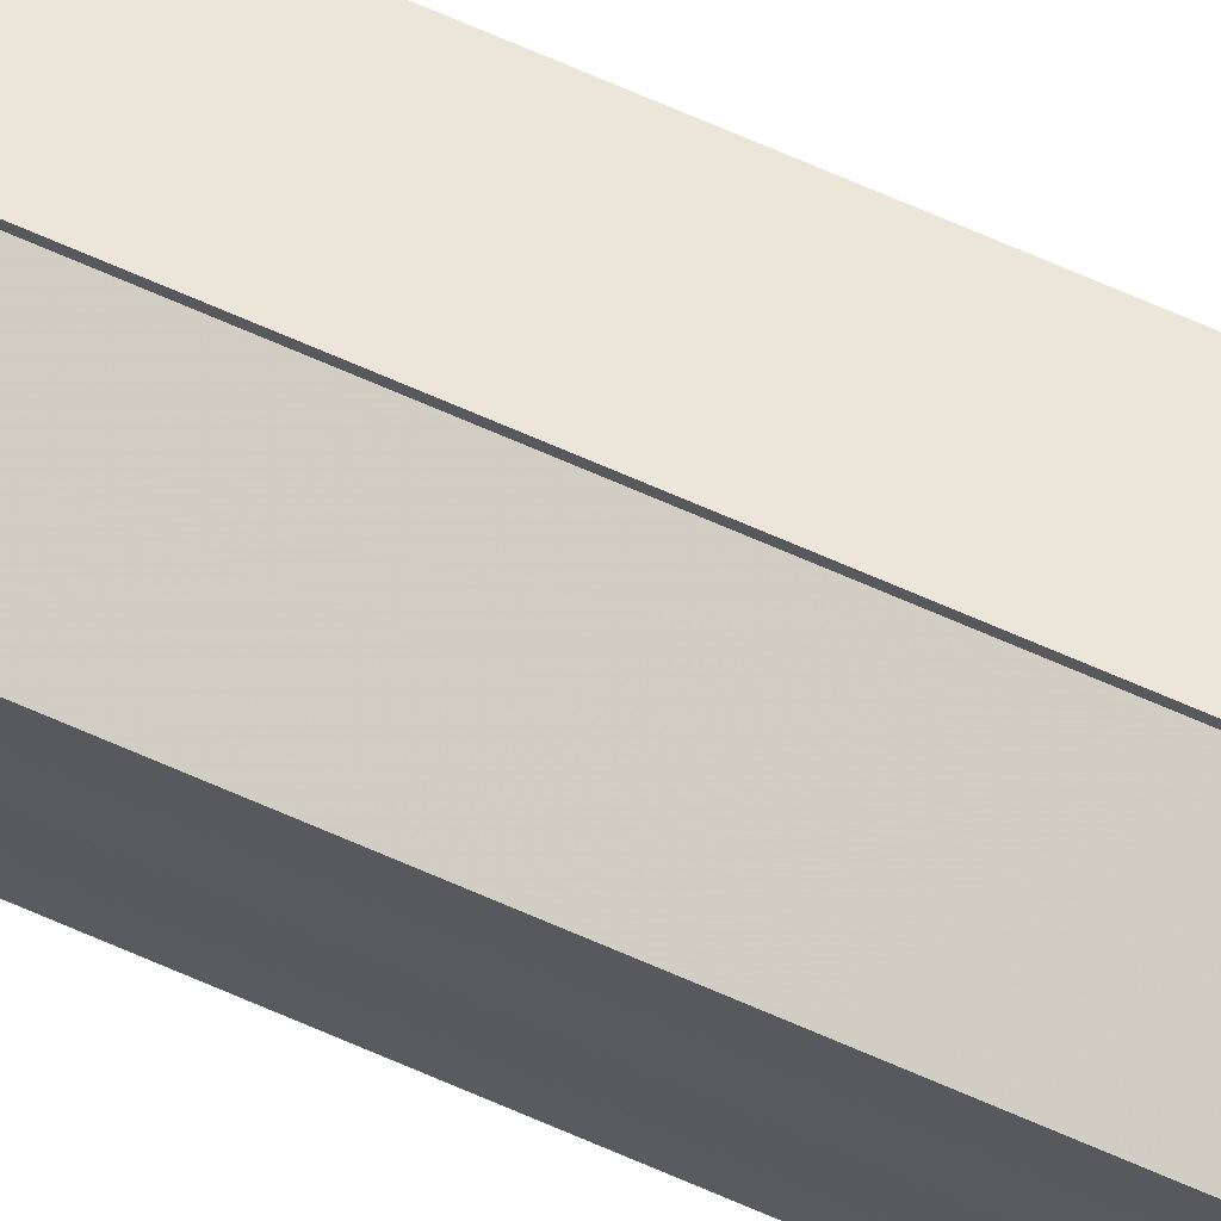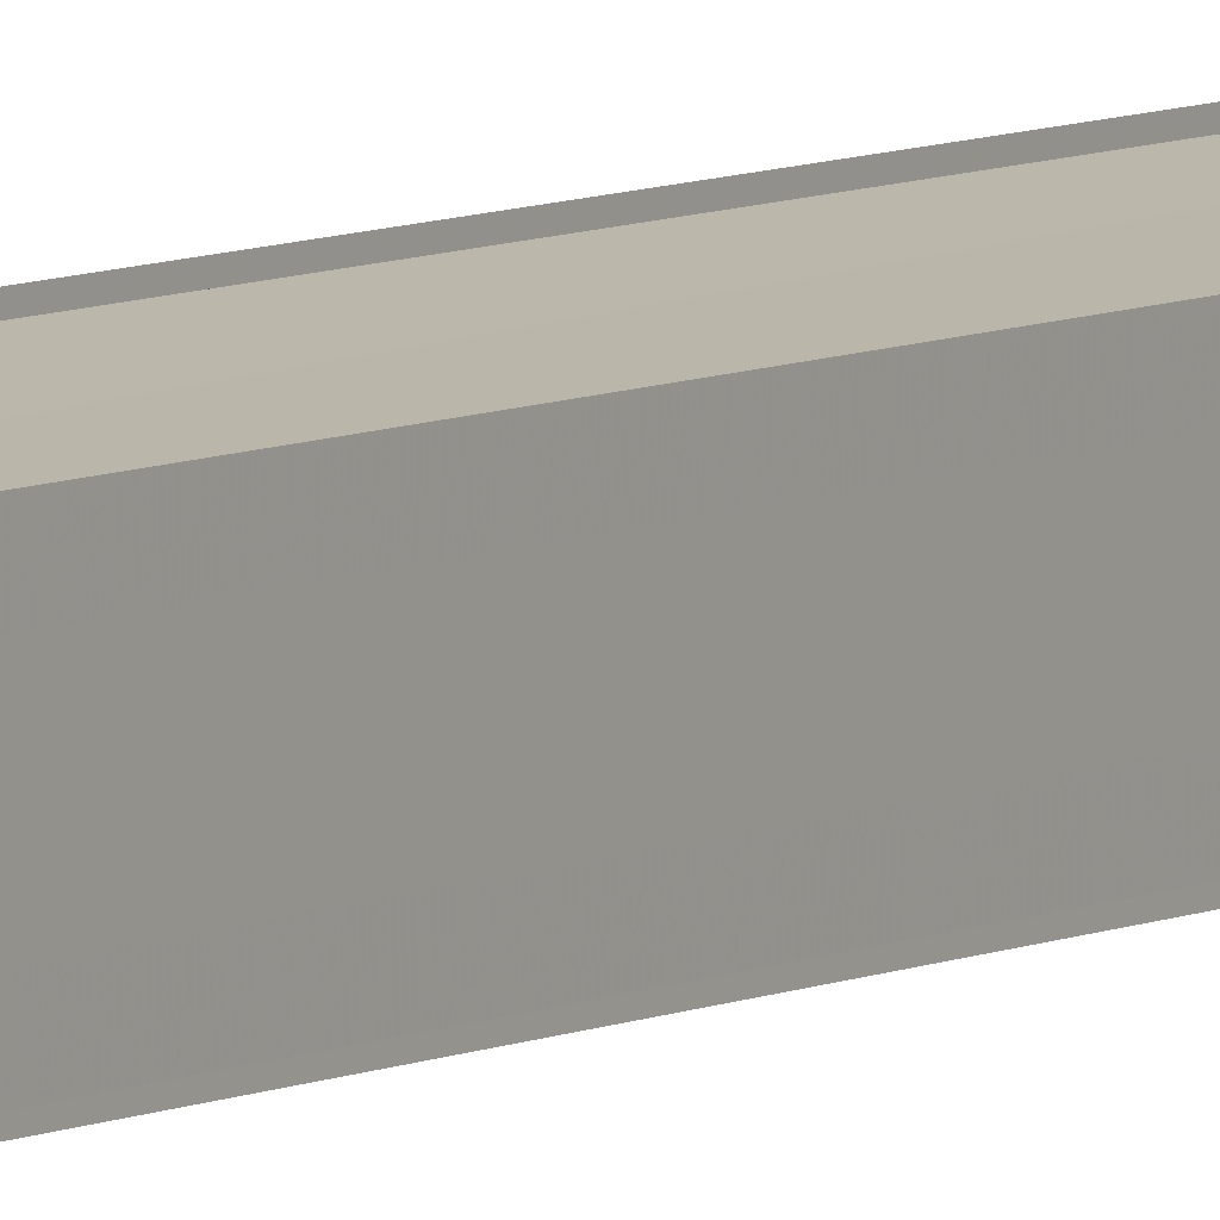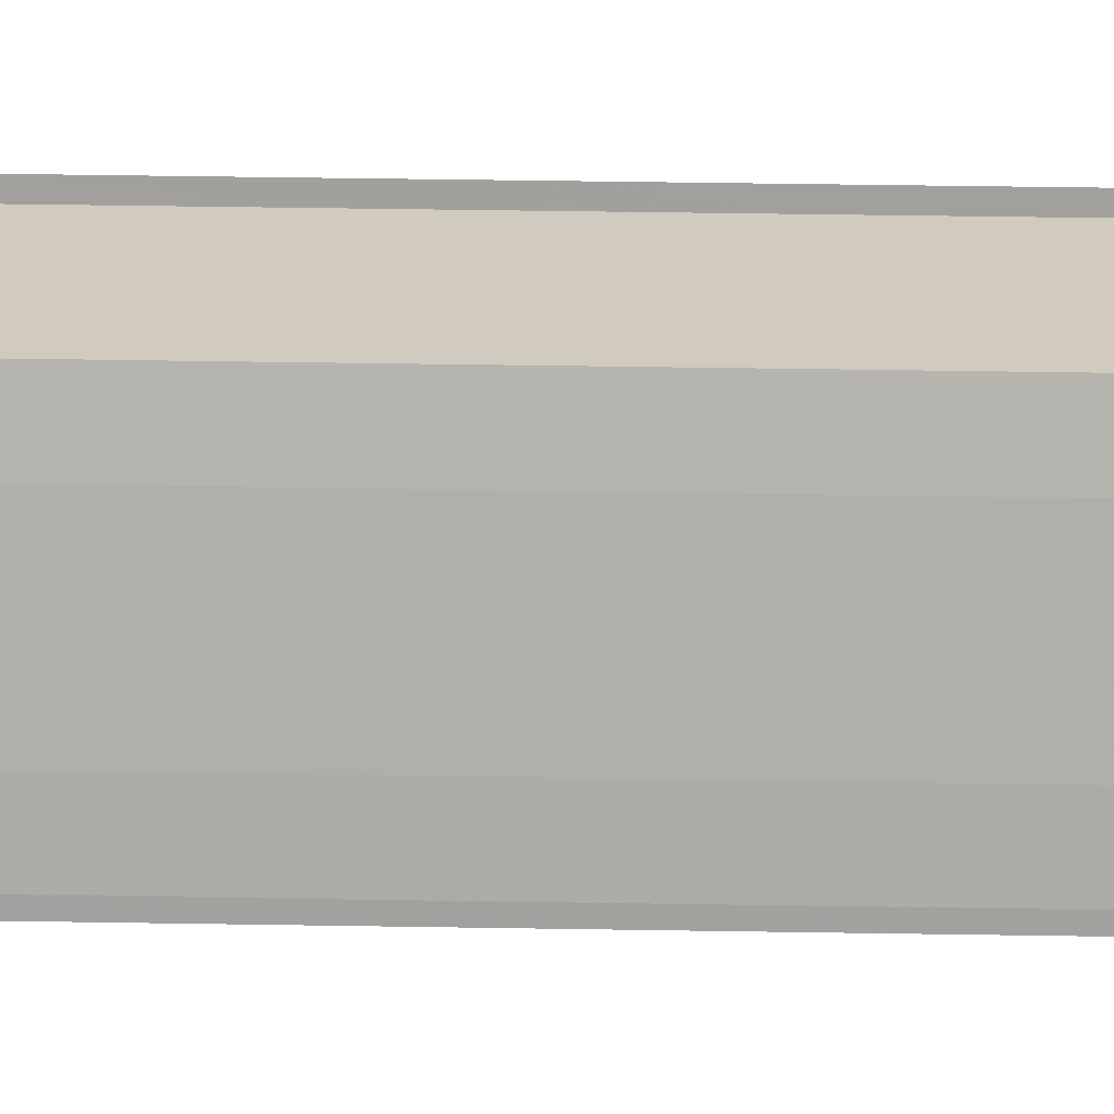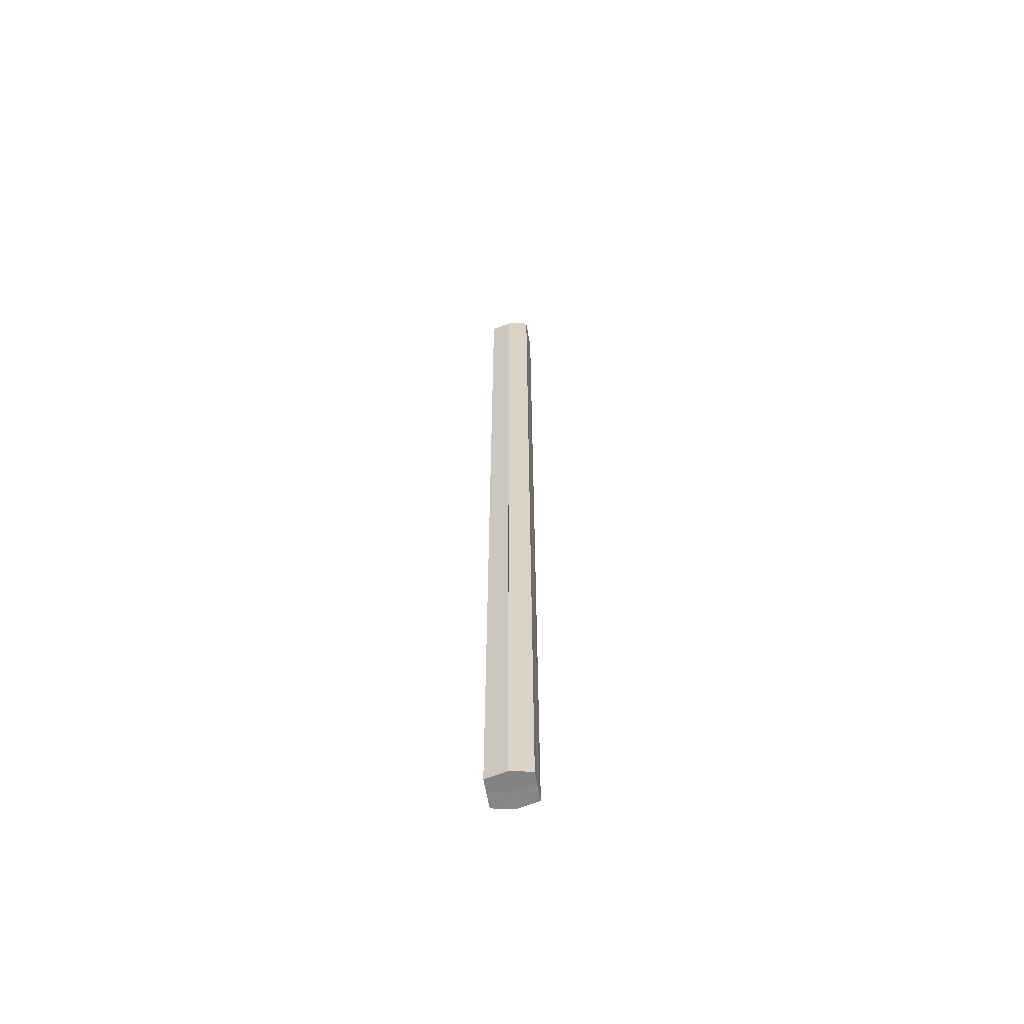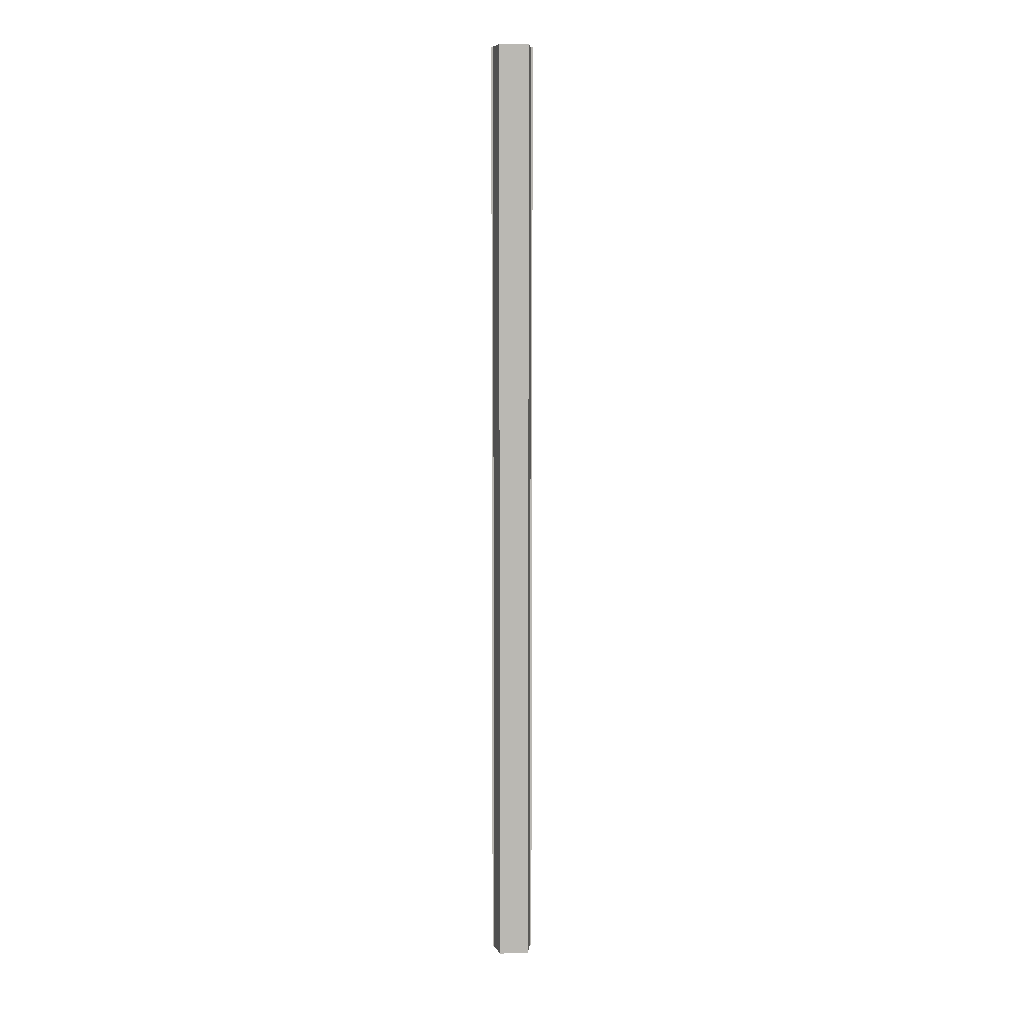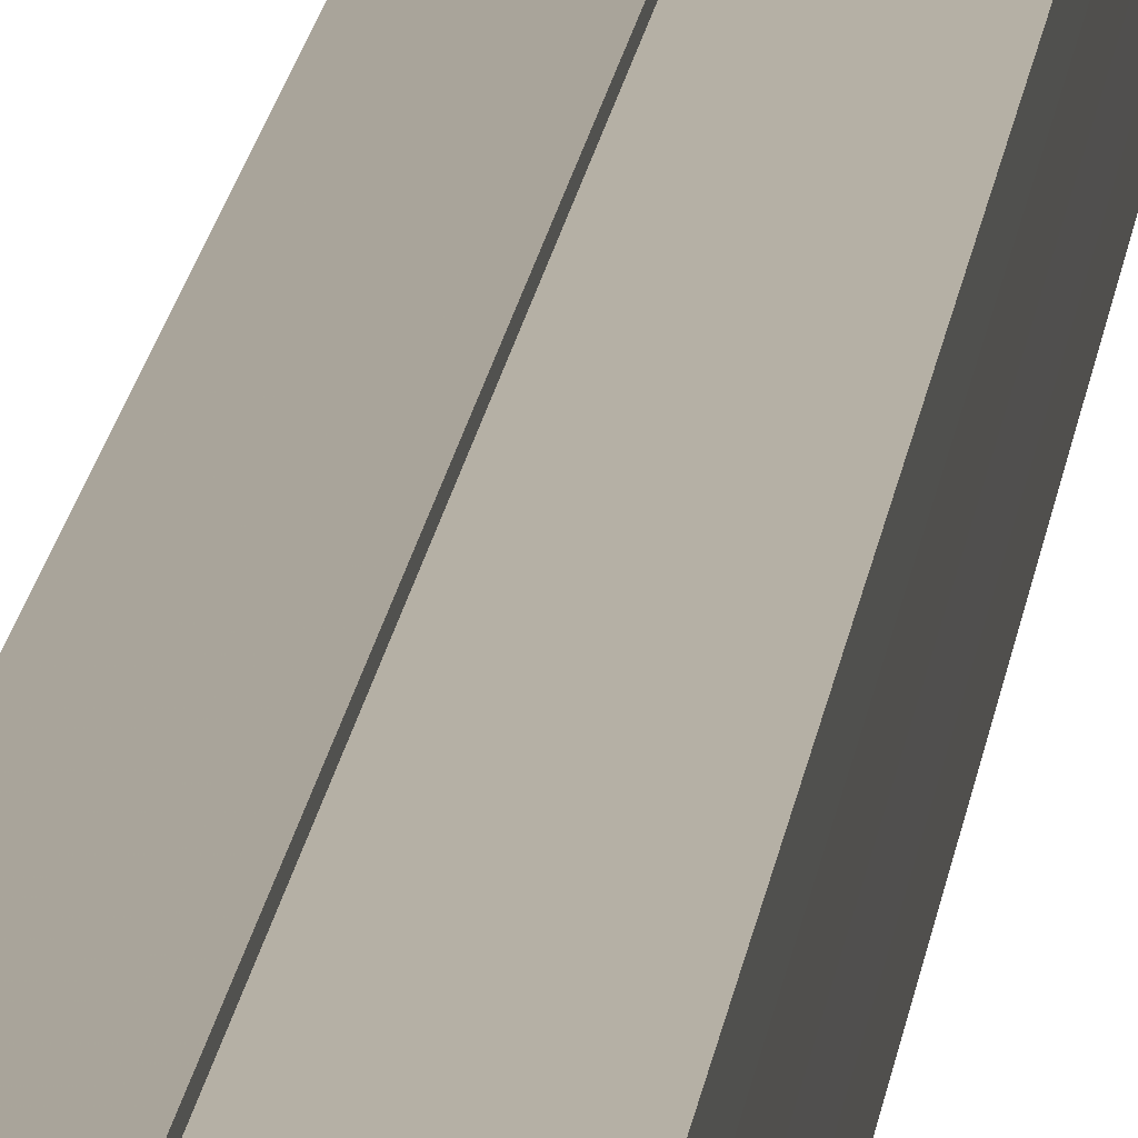
<metadata>
{"format":"obj","ext":"obj","renderer":"f3d","projection":"perspective","resolution":1024,"background":"white","views":[{"elev":69.9,"azim":-66.4,"up":"+Z"},{"elev":5.7,"azim":-149.9,"up":"+Z"},{"elev":11.6,"azim":-86.2,"up":"+Z"},{"elev":-61.7,"azim":10.1,"up":"+Y"},{"elev":7.8,"azim":-95.5,"up":"+Y"},{"elev":7.8,"azim":-177.0,"up":"+Z"}]}
</metadata>
<code>
o 1687
v 2216 1874 16.98
v 2216 1874 16.98
v 2216 1874 16.98
v 2216 1874 16.97
v 2216 1874 16.98
v 2216 1874 16.99
v 2216 1874 16.99
v 2216 1874 16.97
v 2216 1874 16.97
v 2216 1874 16.99
v 2216 1874 16.99
v 2216 1874 16.97
v 2216 1874 16.97
v 2216 1874 16.99
v 2216 1874 16.99
v 2216 1874 16.99
v 2216 1874 16.99
v 2216 1874 16.99
v 2216 1874 16.99
v 2216 1874 16.99
v 2216 1874 16.99
v 2216 1874 16.99
v 2216 1874 16.98
v 2216 1874 16.98
v 2216 1874 16.98
v 2216 1874 16.98
v 2216 1874 16.97
v 2216 1874 16.97
v 2216 1874 16.97
v 2216 1874 16.97
v 2216 1874 16.98
v 2216 1874 16.97
v 2216 1874 16.98
v 2216 1874 16.97
v 2216 1874 16.98
v 2216 1874 16.98
v 2216 1874 16.99
v 2216 1874 16.98
v 2216 1874 16.99
v 2216 1874 16.99
v 2216 1874 16.99
v 2216 1874 16.99
v 2216 1874 16.99
v 2216 1874 16.99
v 2216 1874 16.99
v 2216 1874 16.99
v 2216 1874 16.99
v 2216 1874 16.99
v 2216 1874 16.99
v 2216 1874 16.98
v 2216 1874 16.99
v 2216 1874 16.99
v 2216 1874 16.99
v 2216 1874 16.98
v 2216 1874 16.98
v 2216 1874 16.99
v 2216 1874 16.99
v 2216 1874 16.97
v 2216 1874 16.98
v 2216 1874 16.98
v 2216 1874 16.98
v 2216 1874 16.98
v 2216 1874 16.98
v 2216 1874 16.97
v 2216 1874 16.97
v 2216 1874 16.97
v 2216 1874 16.97
v 2216 1874 16.97
v 2216 1874 16.97
v 2216 1874 16.97
v 2216 1874 16.97
v 2216 1874 16.98
v 2216 1874 16.98
v 2216 1874 16.98
v 2216 1874 16.99
v 2216 1874 16.97
v 2216 1874 16.99
v 2216 1874 16.97
v 2216 1874 16.99
v 2216 1874 16.97
v 2216 1874 16.99
v 2216 1874 16.98
v 2216 1874 16.99
v 2216 1874 16.98
f 1 2 3
f 2 4 5
f 6 1 7
f 4 8 9
f 10 6 11
f 12 8 13
f 14 10 15
f 14 16 15
f 15 17 18
f 15 19 20
f 20 21 22
f 22 23 24
f 24 25 26
f 26 27 28
f 28 29 30
f 13 29 30
f 31 32 29
f 31 33 32
f 31 29 34
f 31 35 33
f 31 34 36
f 31 37 35
f 31 36 38
f 31 39 37
f 31 38 40
f 31 40 41
f 31 42 39
f 31 41 42
f 43 42 44
f 45 42 44
f 46 47 43
f 48 49 45
f 50 51 46
f 52 49 53
f 54 55 50
f 56 52 57
f 58 59 54
f 60 56 61
f 62 60 63
f 64 62 65
f 66 67 58
f 68 64 66
f 68 69 66
f 66 70 71
f 72 73 74
f 72 75 73
f 72 74 76
f 72 77 75
f 72 76 78
f 72 79 77
f 72 78 80
f 72 81 79
f 72 80 82
f 72 83 81
f 72 82 84
f 72 84 83

</code>
